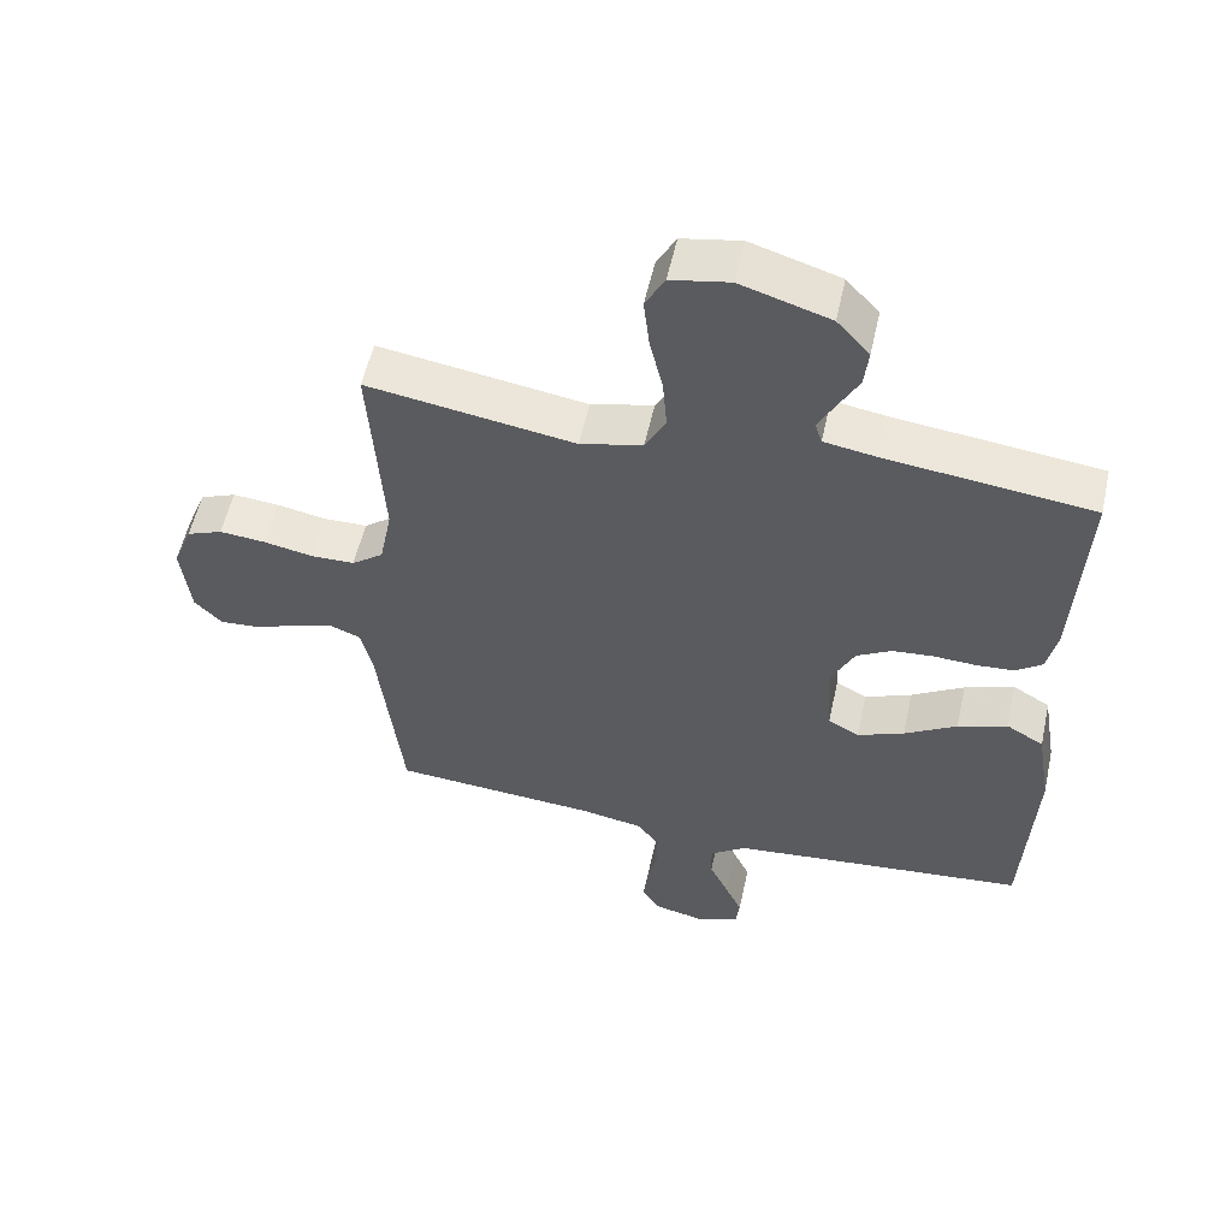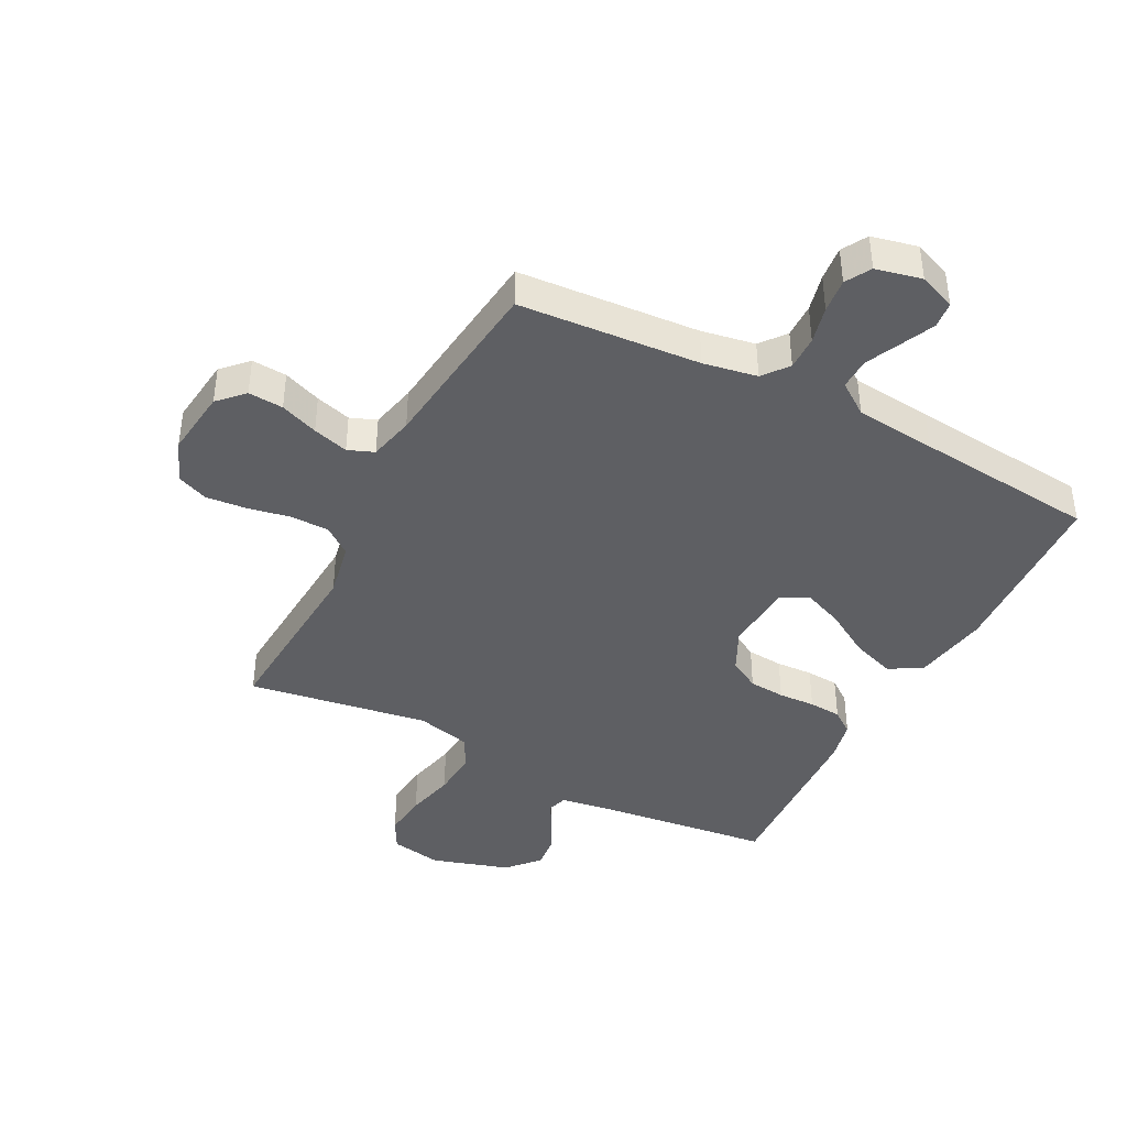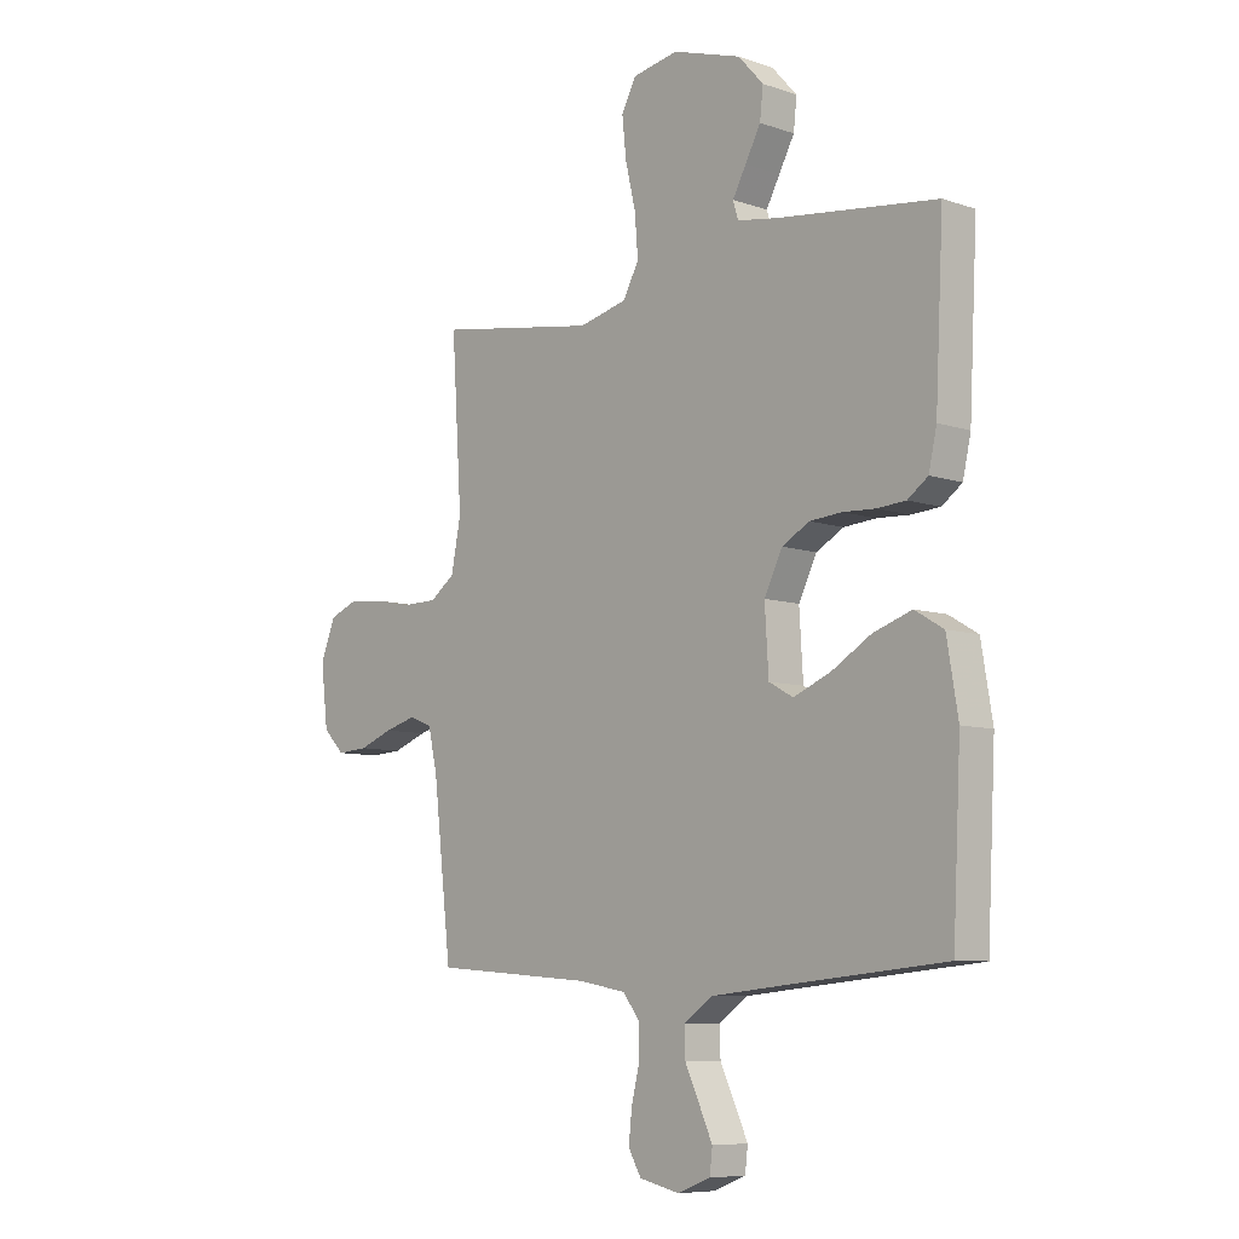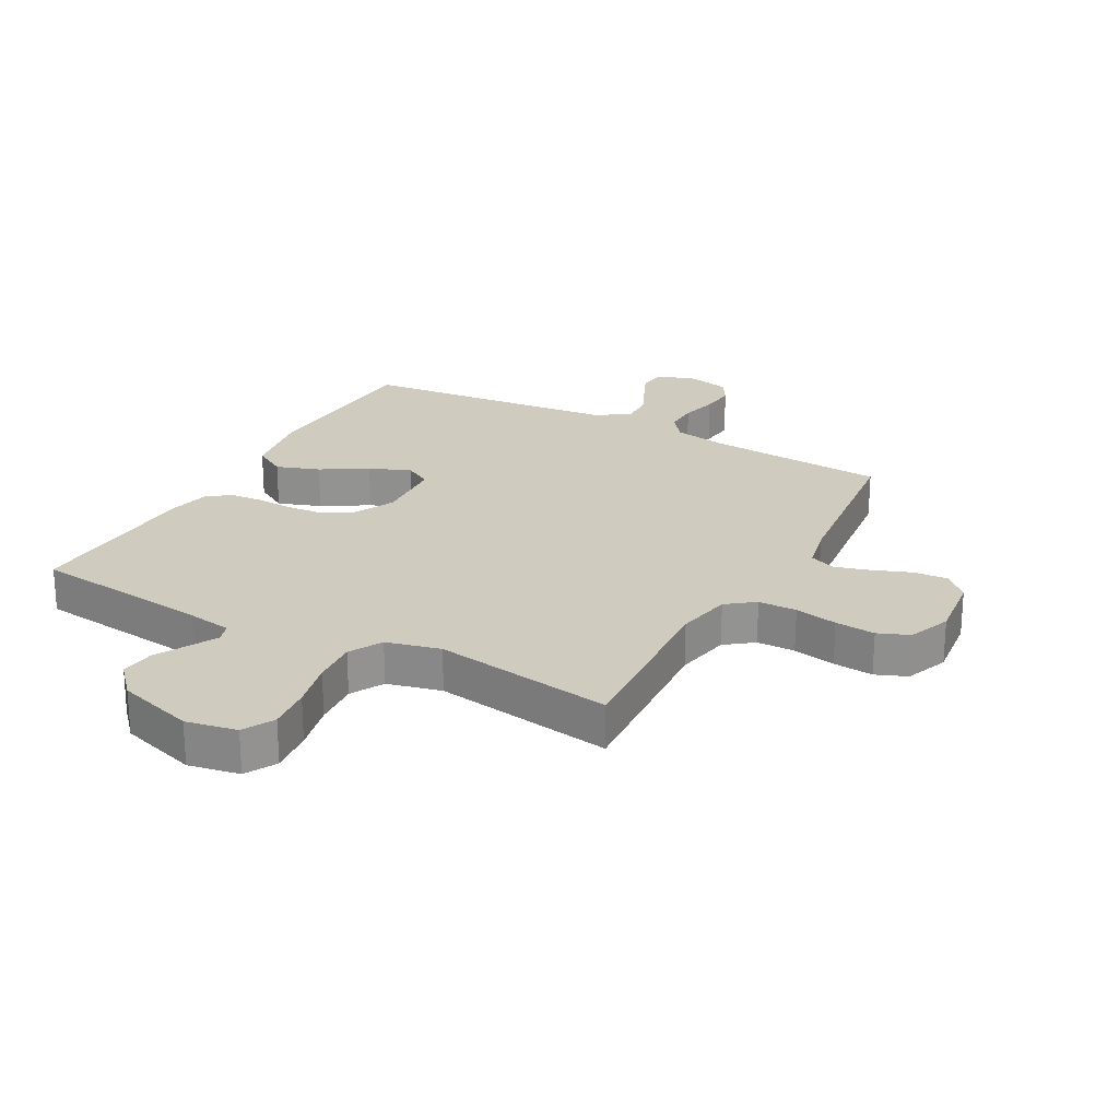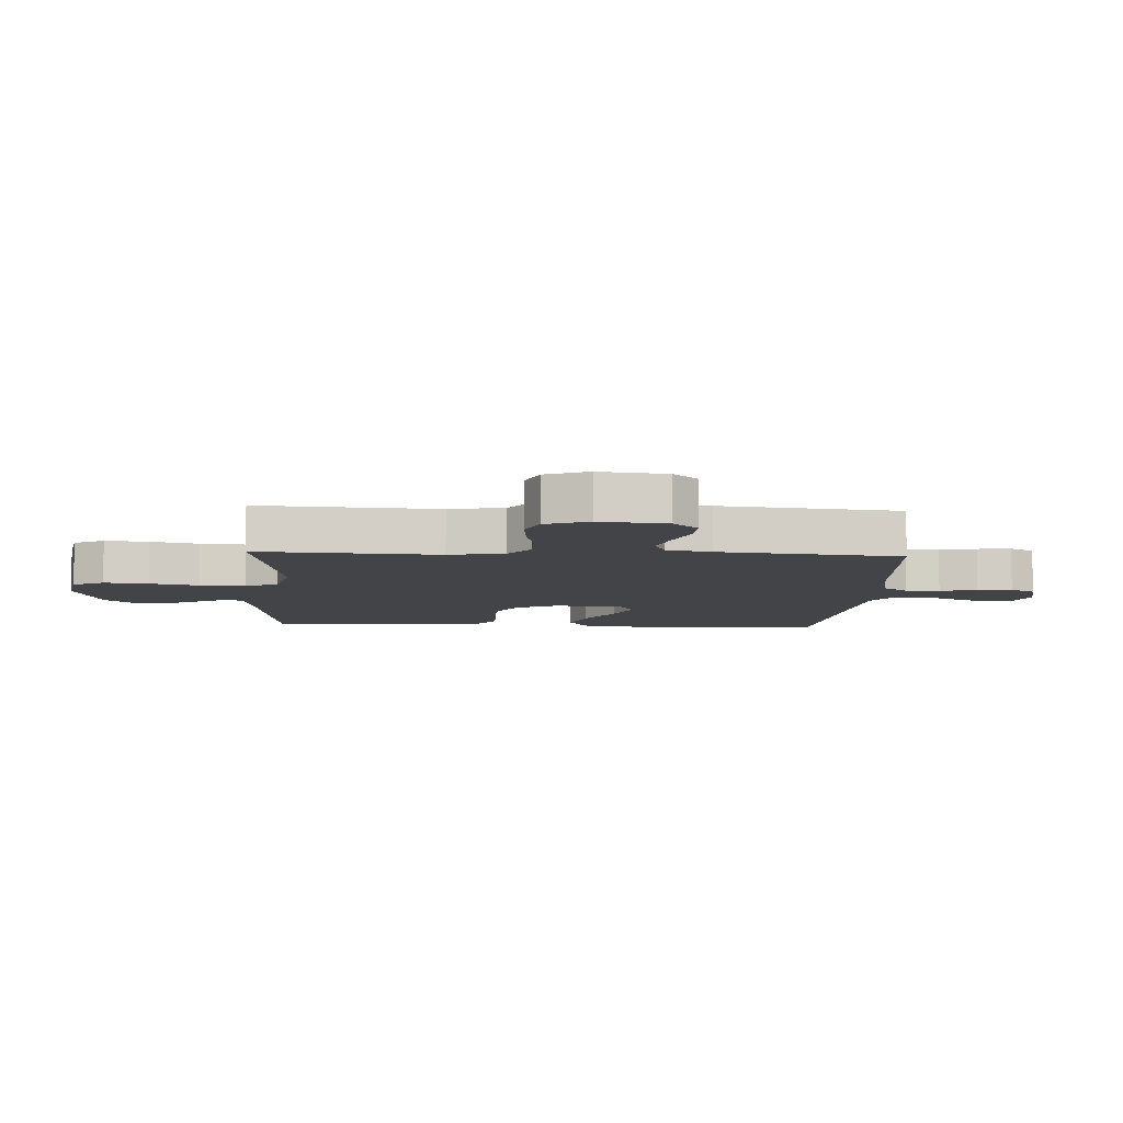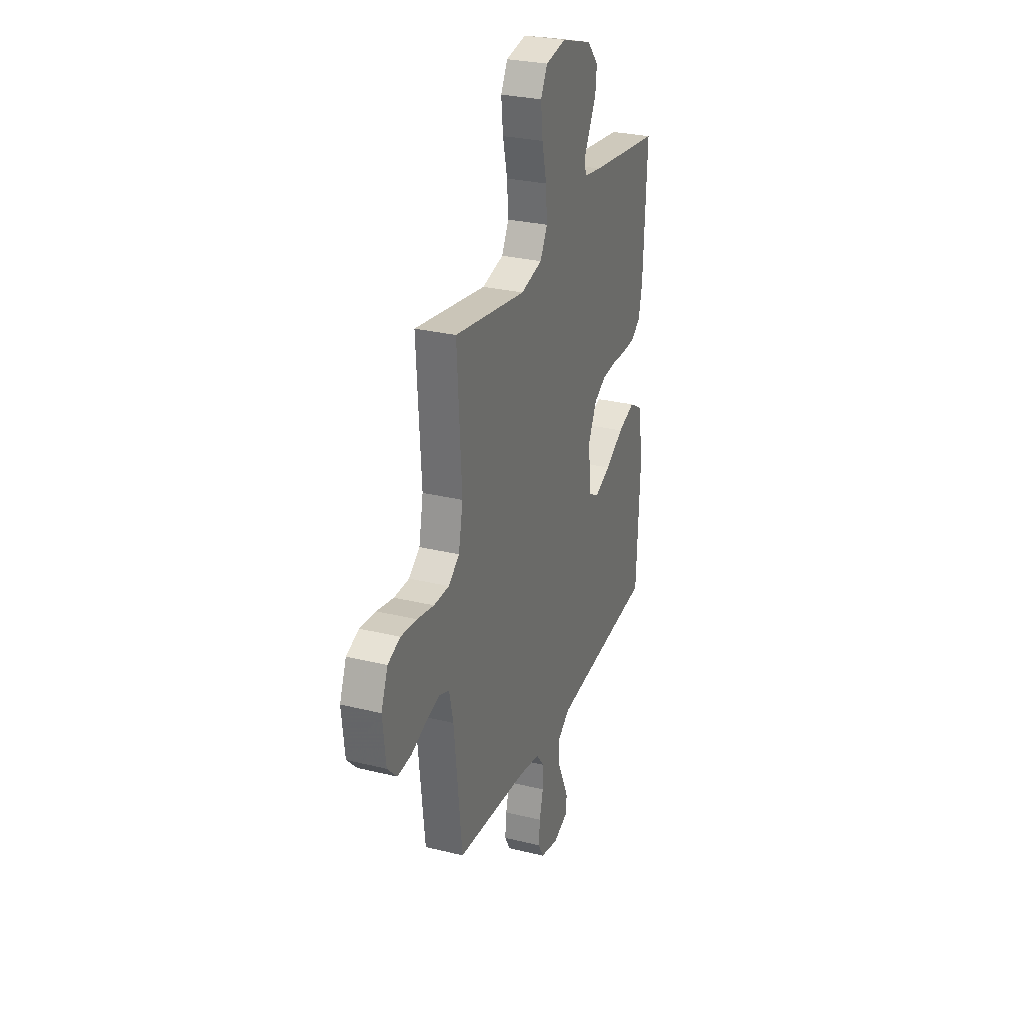
<metadata>
{"format":"obj","ext":"obj","renderer":"f3d","projection":"perspective","resolution":1024,"background":"white","views":[{"elev":55.6,"azim":-167.6,"up":"+Z"},{"elev":-41.4,"azim":152.5,"up":"+Y"},{"elev":-7.8,"azim":-133.5,"up":"+Z"},{"elev":23.7,"azim":28.6,"up":"+Y"},{"elev":-7.7,"azim":86.9,"up":"+Y"},{"elev":28.3,"azim":110.4,"up":"+Z"}]}
</metadata>
<code>
v 0.5 0.07 -0.5
v 0.2 0.07 -0.522
v 0.111 0.07 -0.538
v 0.078 0.07 -0.58
v 0.079 0.07 -0.637
v 0.094 0.07 -0.699
v 0.1 0.07 -0.756
v 0.076 0.07 -0.798
v 0 0.07 -0.815
v -0.061 0.07 -0.791
v -0.066 0.07 -0.747
v -0.041 0.07 -0.692
v -0.014 0.07 -0.634
v -0.013 0.07 -0.582
v -0.066 0.07 -0.544
v -0.2 0.07 -0.53
v -0.5 0.07 -0.5
v -0.515 0.07 -0.2
v -0.494 0.07 -0.074
v -0.44 0.07 -0.042
v -0.368 0.07 -0.067
v -0.292 0.07 -0.113
v -0.224 0.07 -0.141
v -0.179 0.07 -0.116
v -0.172 0.07 0
v -0.206 0.07 0.069
v -0.257 0.07 0.098
v -0.317 0.07 0.103
v -0.378 0.07 0.1
v -0.432 0.07 0.104
v -0.47 0.07 0.132
v -0.485 0.07 0.2
v -0.5 0.07 0.5
v -0.2 0.07 0.536
v -0.126 0.07 0.548
v -0.116 0.07 0.58
v -0.141 0.07 0.627
v -0.17 0.07 0.681
v -0.176 0.07 0.737
v -0.129 0.07 0.789
v 0 0.07 0.829
v 0.085 0.07 0.813
v 0.113 0.07 0.761
v 0.105 0.07 0.687
v 0.086 0.07 0.606
v 0.08 0.07 0.53
v 0.11 0.07 0.475
v 0.2 0.07 0.453
v 0.5 0.07 0.5
v 0.481 0.07 0.2
v 0.499 0.07 0.108
v 0.545 0.07 0.073
v 0.609 0.07 0.072
v 0.68 0.07 0.086
v 0.747 0.07 0.092
v 0.799 0.07 0.071
v 0.827 0.07 0
v 0.814 0.07 -0.112
v 0.774 0.07 -0.153
v 0.716 0.07 -0.149
v 0.653 0.07 -0.125
v 0.594 0.07 -0.108
v 0.551 0.07 -0.125
v 0.534 0.07 -0.2
v 0.5 0 -0.5
v 0.2 0 -0.522
v 0.111 0 -0.538
v 0.078 0 -0.58
v 0.079 0 -0.637
v 0.094 0 -0.699
v 0.1 0 -0.756
v 0.076 0 -0.798
v 0 0 -0.815
v -0.061 0 -0.791
v -0.066 0 -0.747
v -0.041 0 -0.692
v -0.014 0 -0.634
v -0.013 0 -0.582
v -0.066 0 -0.544
v -0.2 0 -0.53
v -0.5 0 -0.5
v -0.515 0 -0.2
v -0.494 0 -0.074
v -0.44 0 -0.042
v -0.368 0 -0.067
v -0.292 0 -0.113
v -0.224 0 -0.141
v -0.179 0 -0.116
v -0.172 0 0
v -0.206 0 0.069
v -0.257 0 0.098
v -0.317 0 0.103
v -0.378 0 0.1
v -0.432 0 0.104
v -0.47 0 0.132
v -0.485 0 0.2
v -0.5 0 0.5
v -0.2 0 0.536
v -0.126 0 0.548
v -0.116 0 0.58
v -0.141 0 0.627
v -0.17 0 0.681
v -0.176 0 0.737
v -0.129 0 0.789
v 0 0 0.829
v 0.085 0 0.813
v 0.113 0 0.761
v 0.105 0 0.687
v 0.086 0 0.606
v 0.08 0 0.53
v 0.11 0 0.475
v 0.2 0 0.453
v 0.5 0 0.5
v 0.481 0 0.2
v 0.499 0 0.108
v 0.545 0 0.073
v 0.609 0 0.072
v 0.68 0 0.086
v 0.747 0 0.092
v 0.799 0 0.071
v 0.827 0 0
v 0.814 0 -0.112
v 0.774 0 -0.153
v 0.716 0 -0.149
v 0.653 0 -0.125
v 0.594 0 -0.108
v 0.551 0 -0.125
v 0.534 0 -0.2
f 58 59 60 61
f 58 61 62
f 57 58 62
f 56 57 62 63
f 53 54 55 56
f 48 49 50
f 47 48 50 51
f 42 43 44 45
f 42 45 46
f 41 42 46
f 40 41 46
f 37 38 39 40
f 36 37 40 46
f 35 36 46 47
f 31 32 33 34
f 28 29 30 31
f 27 28 31 34
f 26 27 34 35
f 19 20 21 22
f 19 22 23
f 16 17 18 19
f 15 16 19 23
f 14 15 23 24
f 10 11 12 13
f 8 9 10 13
f 8 13 14
f 5 6 7 8
f 4 5 8 14
f 3 4 14 24
f 64 1 2
f 63 64 2 3
f 53 56 63
f 52 53 63 3
f 26 35 47 51
f 25 26 51 52
f 3 24 25 52
f 125 124 123 122
f 126 125 122
f 126 122 121
f 127 126 121 120
f 120 119 118 117
f 114 113 112
f 115 114 112 111
f 109 108 107 106
f 110 109 106
f 110 106 105
f 110 105 104
f 104 103 102 101
f 110 104 101 100
f 111 110 100 99
f 98 97 96 95
f 95 94 93 92
f 98 95 92 91
f 99 98 91 90
f 86 85 84 83
f 87 86 83
f 83 82 81 80
f 87 83 80 79
f 88 87 79 78
f 77 76 75 74
f 77 74 73 72
f 78 77 72
f 72 71 70 69
f 78 72 69 68
f 88 78 68 67
f 66 65 128
f 67 66 128 127
f 127 120 117
f 67 127 117 116
f 115 111 99 90
f 116 115 90 89
f 116 89 88 67
f 1 65 66 2
f 2 66 67 3
f 3 67 68 4
f 4 68 69 5
f 5 69 70 6
f 6 70 71 7
f 7 71 72 8
f 8 72 73 9
f 9 73 74 10
f 10 74 75 11
f 11 75 76 12
f 12 76 77 13
f 13 77 78 14
f 14 78 79 15
f 15 79 80 16
f 16 80 81 17
f 17 81 82 18
f 18 82 83 19
f 19 83 84 20
f 20 84 85 21
f 21 85 86 22
f 22 86 87 23
f 23 87 88 24
f 24 88 89 25
f 25 89 90 26
f 26 90 91 27
f 27 91 92 28
f 28 92 93 29
f 29 93 94 30
f 30 94 95 31
f 31 95 96 32
f 32 96 97 33
f 33 97 98 34
f 34 98 99 35
f 35 99 100 36
f 36 100 101 37
f 37 101 102 38
f 38 102 103 39
f 39 103 104 40
f 40 104 105 41
f 41 105 106 42
f 42 106 107 43
f 43 107 108 44
f 44 108 109 45
f 45 109 110 46
f 46 110 111 47
f 47 111 112 48
f 48 112 113 49
f 49 113 114 50
f 50 114 115 51
f 51 115 116 52
f 52 116 117 53
f 53 117 118 54
f 54 118 119 55
f 55 119 120 56
f 56 120 121 57
f 57 121 122 58
f 58 122 123 59
f 59 123 124 60
f 60 124 125 61
f 61 125 126 62
f 62 126 127 63
f 63 127 128 64
f 64 128 65 1

</code>
